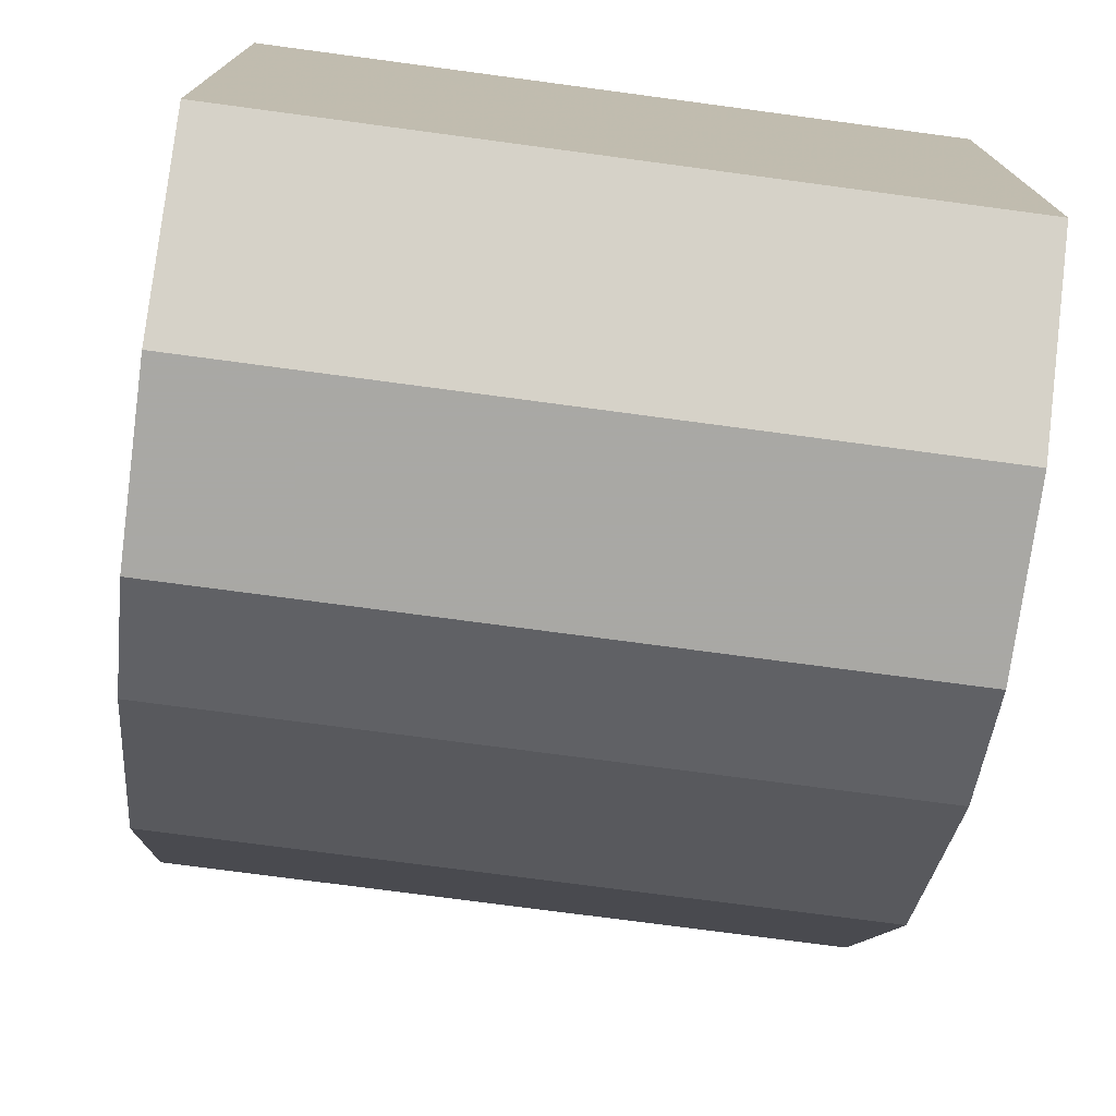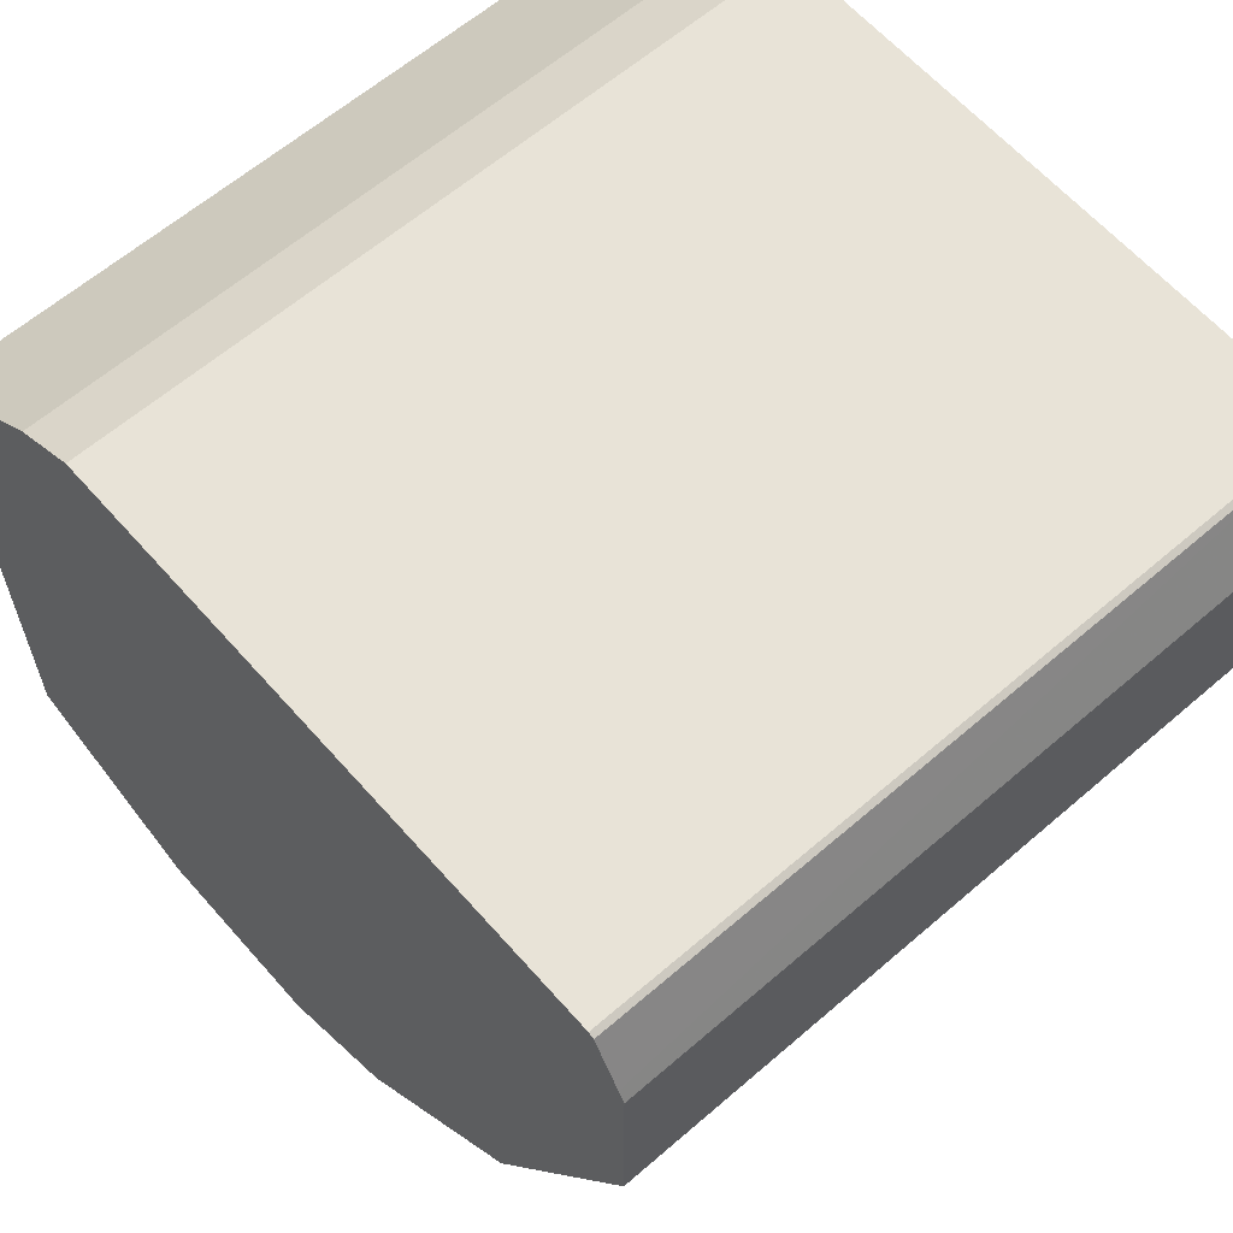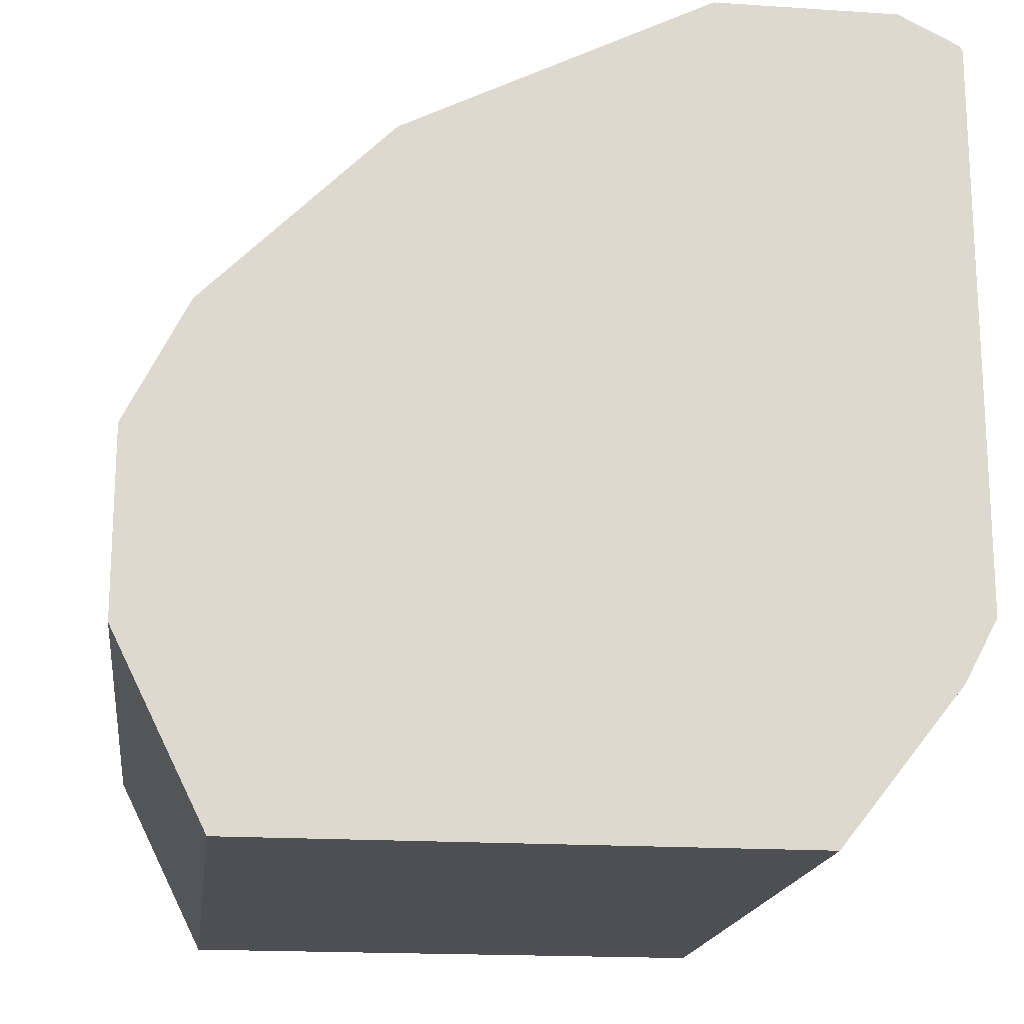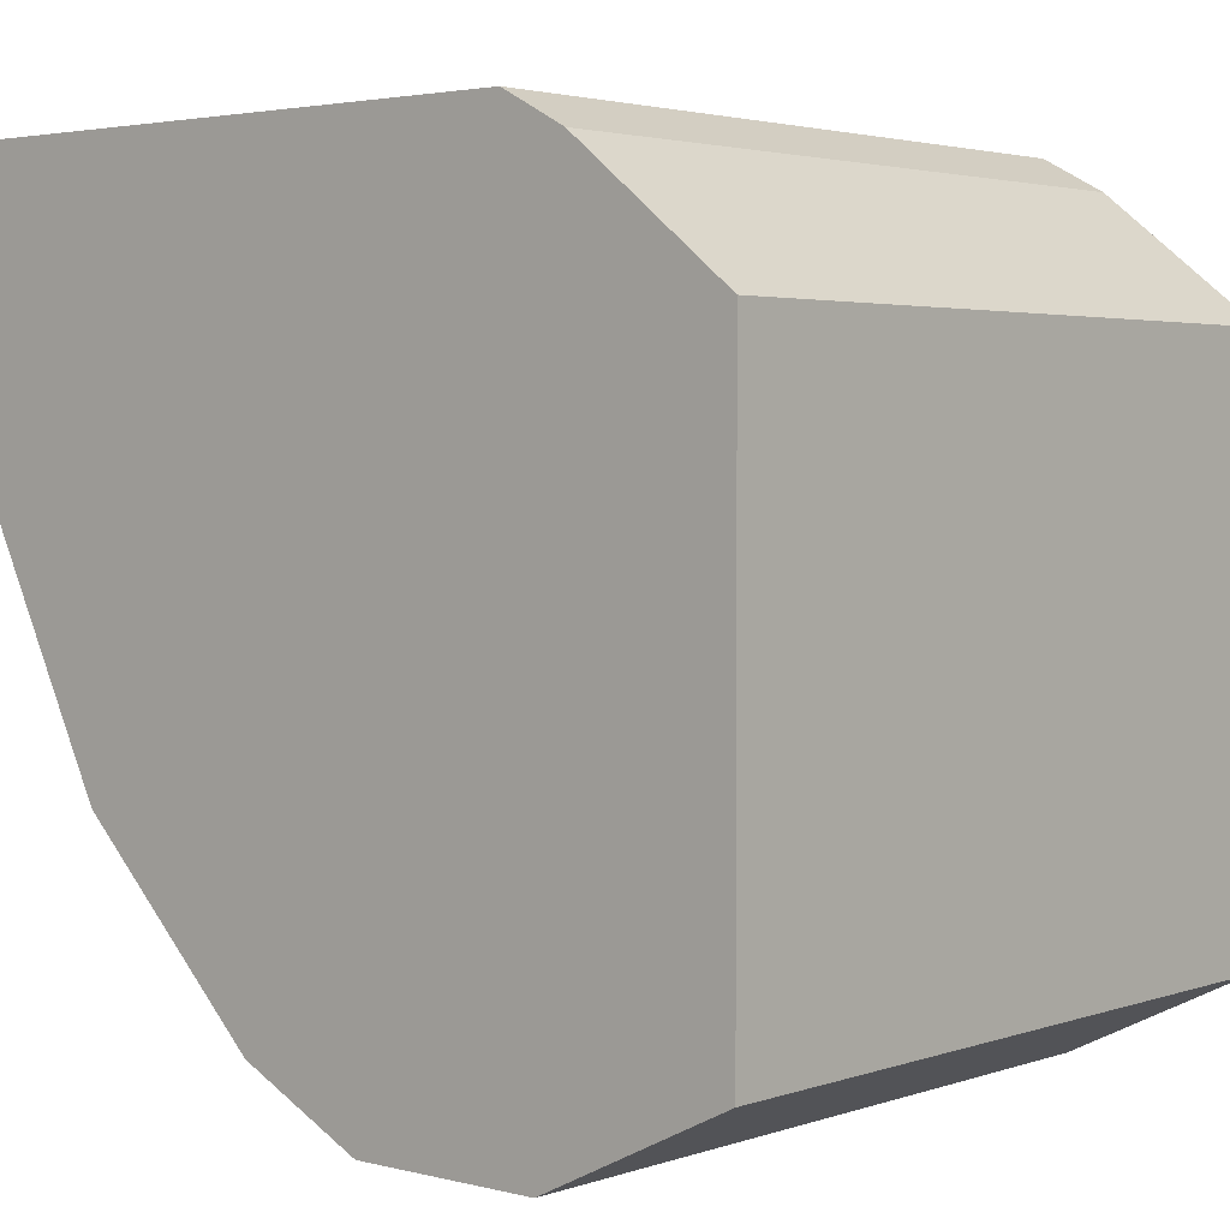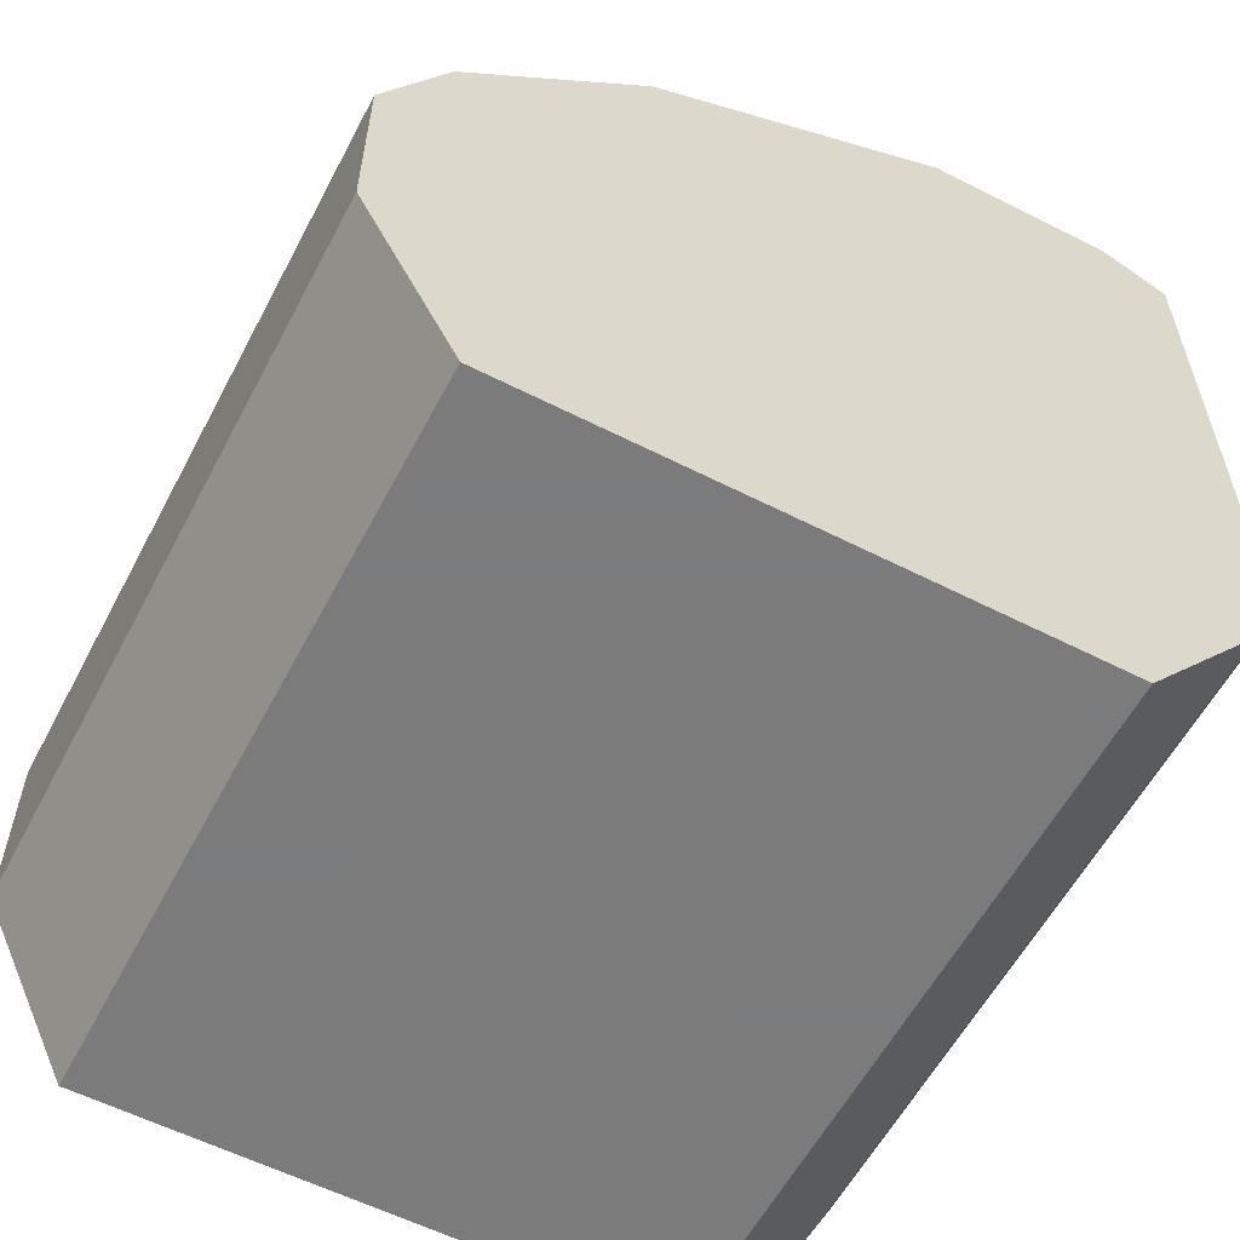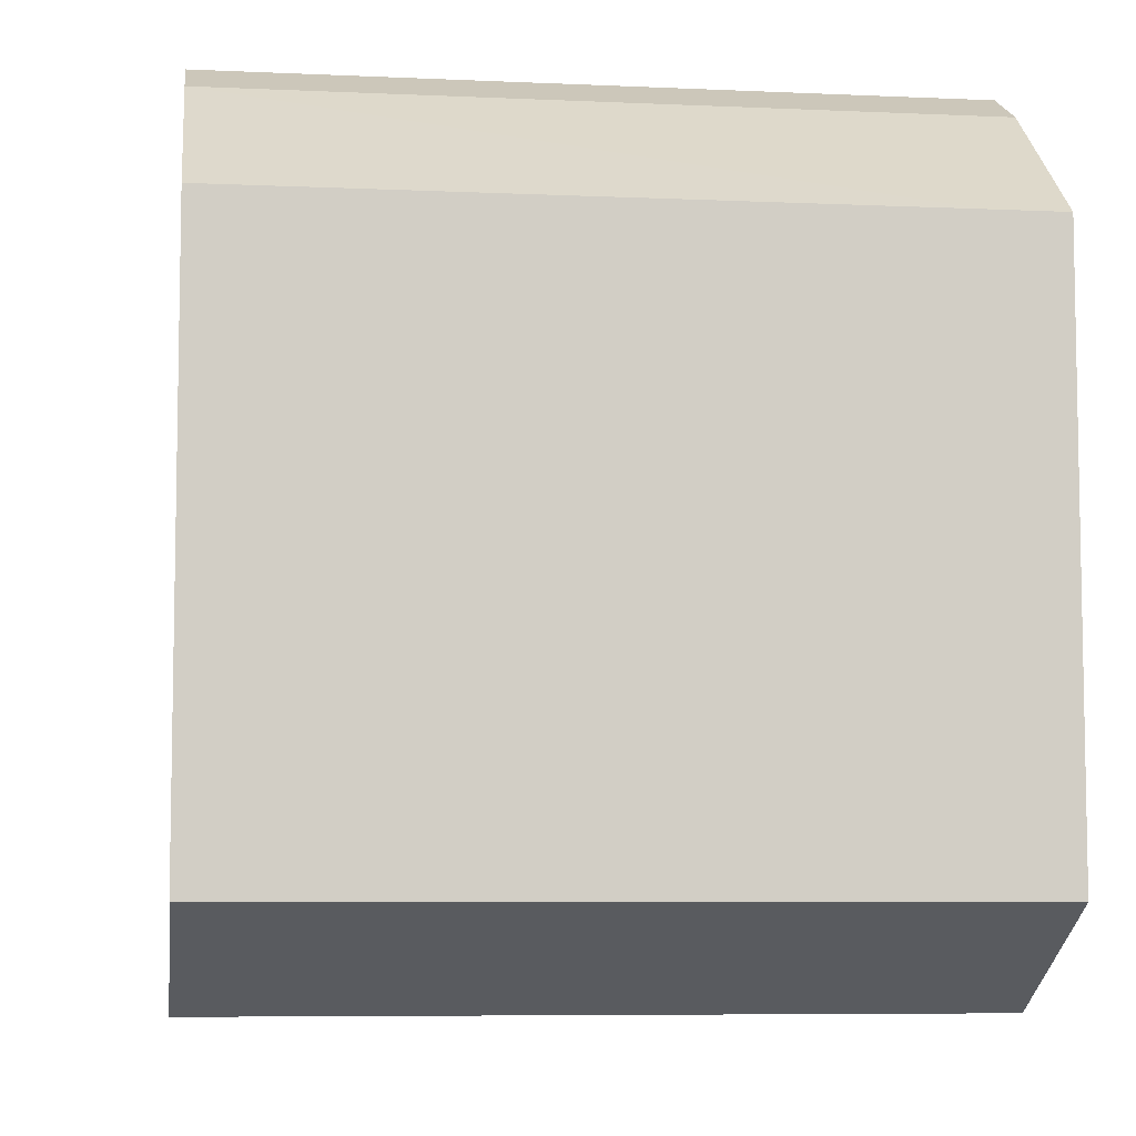
<metadata>
{"format":"obj","ext":"obj","renderer":"f3d","projection":"perspective","resolution":1024,"background":"white","views":[{"elev":-75.0,"azim":172.4,"up":"+Y"},{"elev":62.2,"azim":-41.2,"up":"+Y"},{"elev":-17.7,"azim":82.6,"up":"+Z"},{"elev":3.0,"azim":130.7,"up":"+Y"},{"elev":-58.4,"azim":62.3,"up":"+Z"},{"elev":-7.0,"azim":172.5,"up":"+Y"}]}
</metadata>
<code>
v -0.001794 -0.3335 0.3618
v -0.001794 -0.3434 0.3434
v -0.2116 -0.3335 0.3618
v -0.001794 -0.3335 0.5315
v -0.001794 -0.3795 0.2978
v -0.1897 -0.3794 0.2978
v -0.2116 -0.3434 0.3434
v -0.2116 -0.3335 0.5315
v -0.001794 -0.3343 0.5331
v -0.001794 -0.5421 0.2978
v -0.2116 -0.3794 0.2978
v -0.2116 -0.3343 0.5331
v -0.2116 -0.3489 0.5404
v -0.001794 -0.3524 0.5421
v -0.2116 -0.5421 0.2978
v -0.001794 -0.5693 0.3524
v -0.2116 -0.3524 0.5421
v -0.001794 -0.4066 0.5421
v -0.2116 -0.5693 0.3524
v -0.001794 -0.5693 0.4066
v -0.2116 -0.4066 0.5421
v -0.001794 -0.4084 0.5412
v -0.2116 -0.5693 0.4066
v -0.001794 -0.5548 0.4355
v -0.2116 -0.4247 0.5331
v -0.001794 -0.4247 0.5331
v -0.2116 -0.5512 0.4427
v -0.001794 -0.5512 0.4427
v -0.2116 -0.497 0.497
v -0.001794 -0.497 0.497
f 10 16 19
f 9 13 14
f 9 12 13
f 5 11 6
f 4 8 12
f 5 10 15
f 4 12 9
f 10 19 15
f 3 12 8
f 3 13 12
f 5 15 11
f 13 17 14
f 20 24 23
f 14 21 18
f 16 20 23
f 18 21 22
f 21 25 22
f 22 25 26
f 23 24 27
f 24 28 27
f 25 29 30
f 25 30 26
f 27 28 30
f 27 30 29
f 3 17 13
f 14 17 21
f 3 21 17
f 16 23 19
f 3 29 25
f 1 7 3
f 1 3 8
f 1 8 4
f 1 4 9
f 1 9 14
f 1 14 18
f 1 18 22
f 1 22 26
f 1 26 30
f 3 25 21
f 1 30 28
f 1 28 24
f 1 24 20
f 1 2 7
f 1 16 10
f 1 20 16
f 3 27 29
f 3 23 27
f 3 19 23
f 3 11 15
f 3 15 19
f 2 11 7
f 2 6 11
f 2 5 6
f 1 5 2
f 1 10 5
f 3 7 11

</code>
